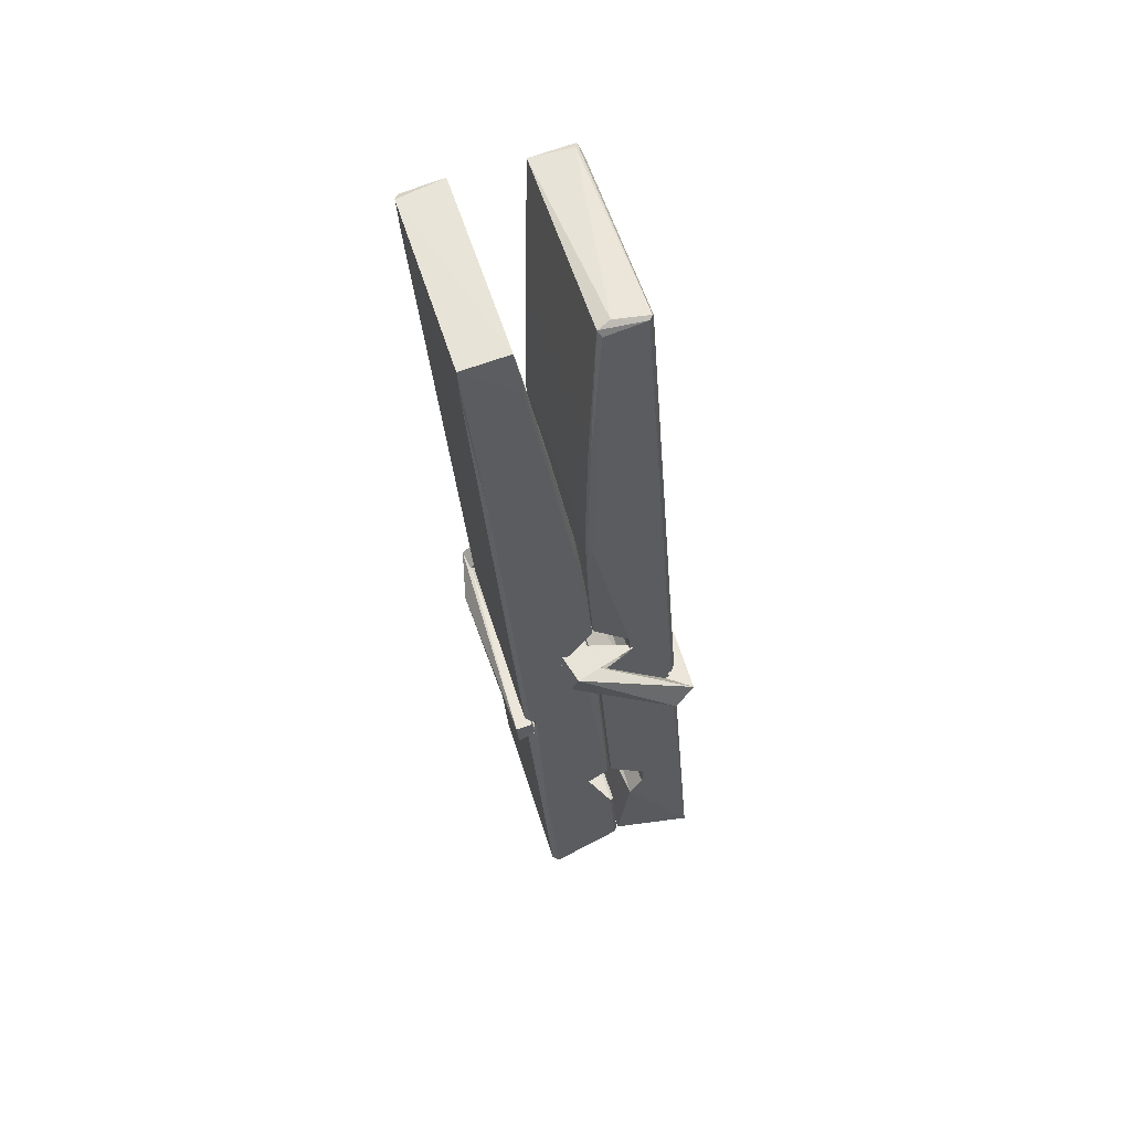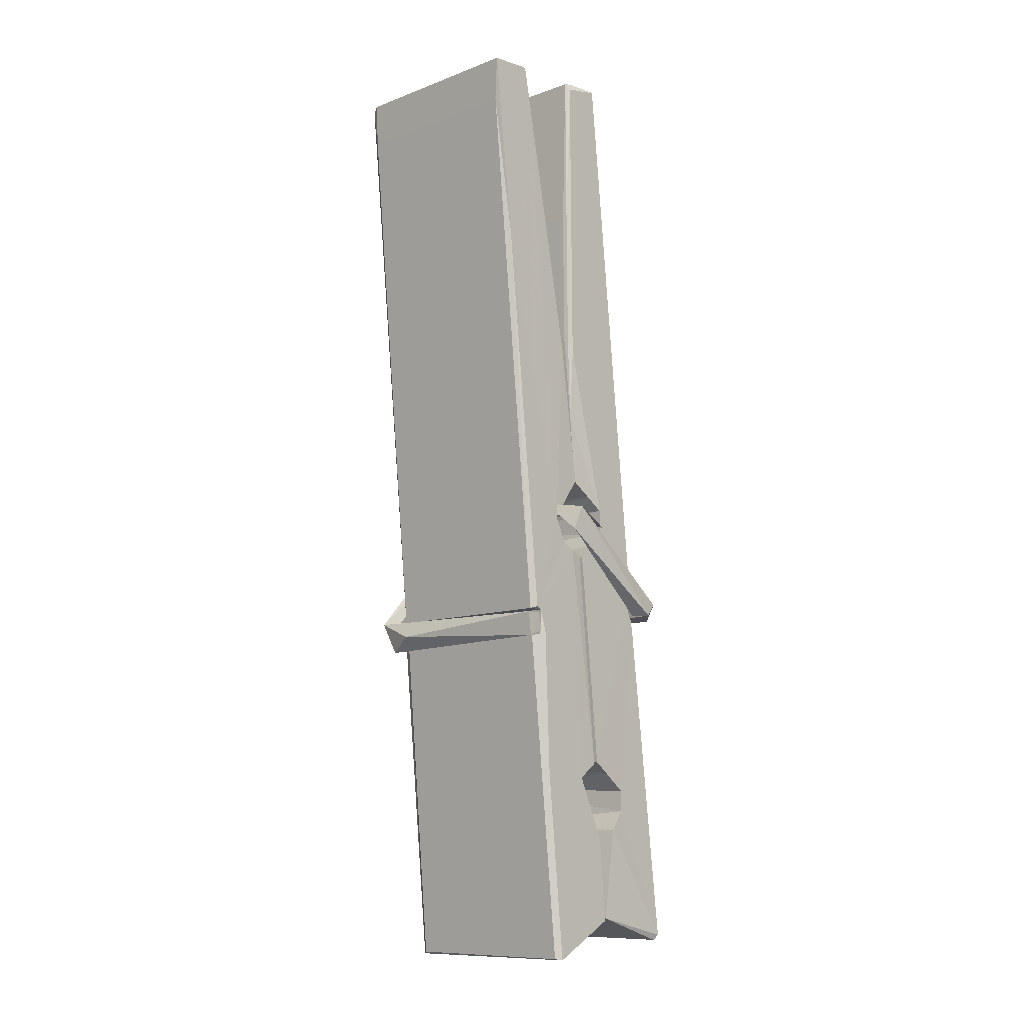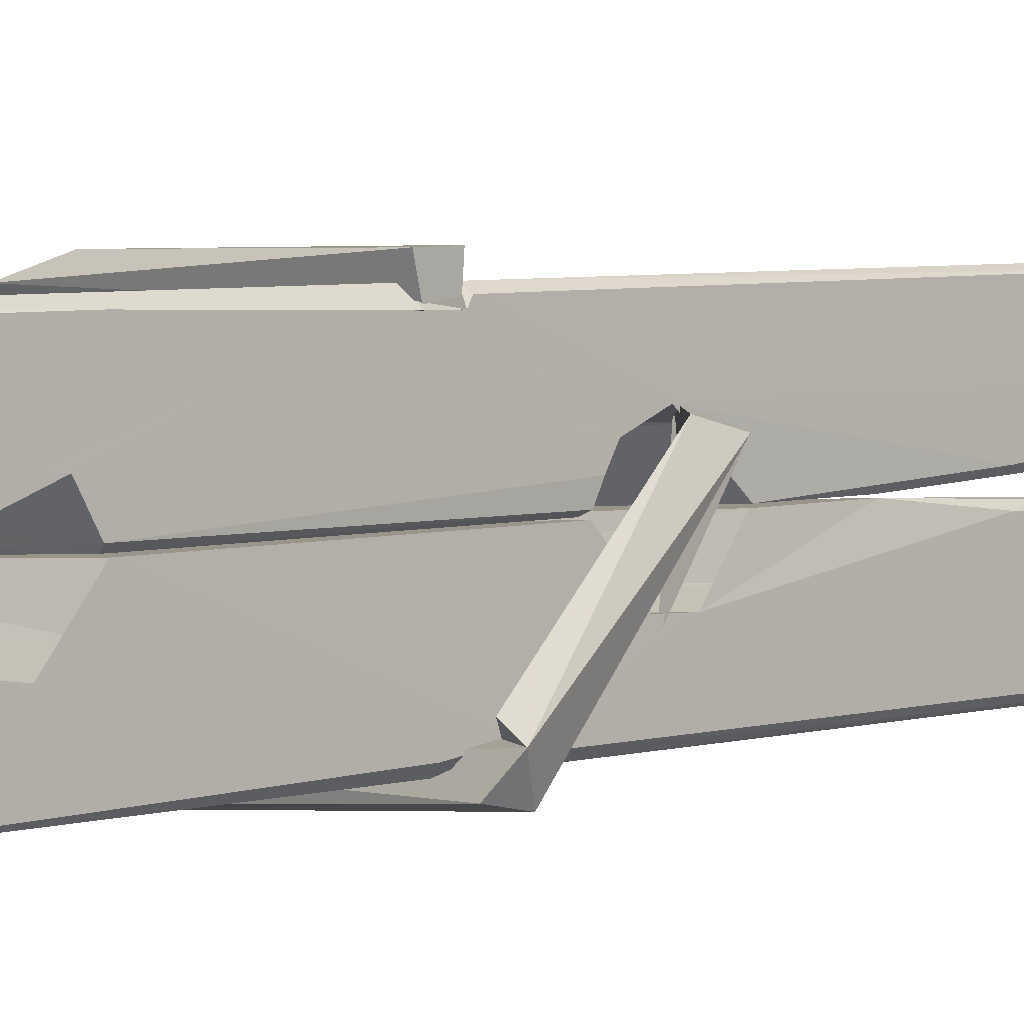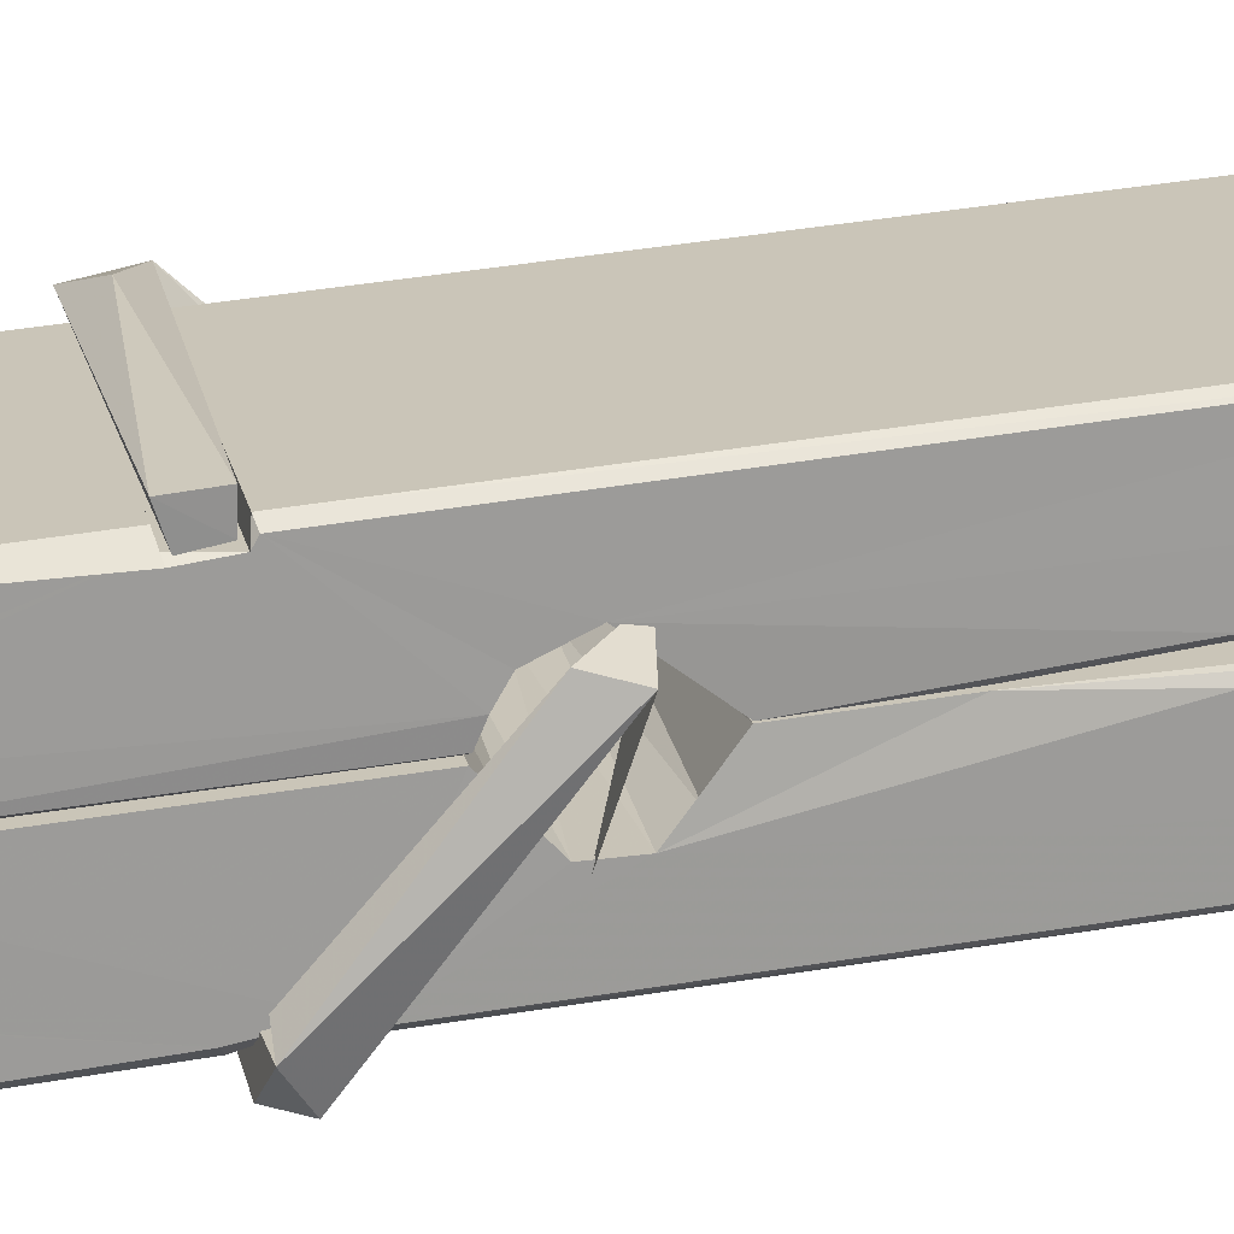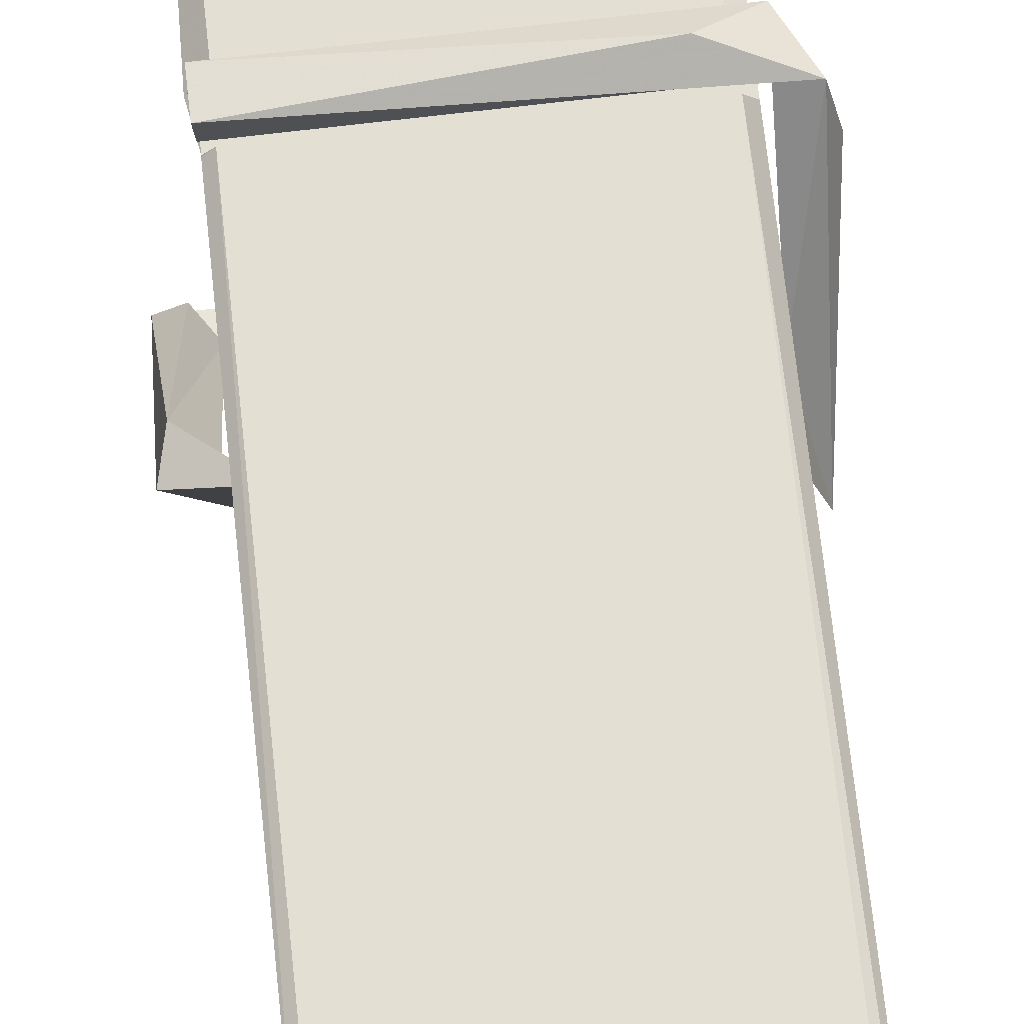
<metadata>
{"format":"obj","ext":"obj","renderer":"f3d","projection":"perspective","resolution":1024,"background":"white","views":[{"elev":58.5,"azim":73.2,"up":"+Y"},{"elev":-8.6,"azim":43.4,"up":"+Y"},{"elev":-1.5,"azim":45.5,"up":"+Z"},{"elev":20.1,"azim":80.5,"up":"+Z"},{"elev":70.4,"azim":175.5,"up":"+Z"}]}
</metadata>
<code>
v 1.815 9.826 -9.179
v 1.978 9.86 -9.238
v 1.817 9.859 -9.239
v 1.82 9.862 -9.24
v 1.803 10.41 -9.195
v 1.805 10.48 -9.182
v 1.802 10.58 -9.165
v 1.807 10.37 -9.2
v 1.96 10.58 -9.164
v 1.801 10.58 -9.122
v 1.801 10.34 -9.201
v 1.794 10.62 -9.158
v 1.975 9.995 -9.229
v 1.808 10.1 -9.159
v 1.805 10.18 -9.206
v 1.812 9.929 -9.225
v 1.812 9.936 -9.213
v 1.811 9.984 -9.216
v 1.976 9.942 -9.211
v 1.971 9.963 -9.204
v 1.816 9.946 -9.206
v 1.97 10.21 -9.186
v 1.965 10.23 -9.191
v 1.804 10.23 -9.194
v 1.805 10.24 -9.213
v 1.968 10.25 -9.214
v 1.813 10.12 -9.154
v 1.955 10.59 -9.166
v 1.958 10.62 -9.159
v 1.961 10.38 -9.201
v 1.97 10.19 -9.197
v 1.969 10.18 -9.217
v 1.97 10.18 -9.207
v 1.97 9.998 -9.232
v 1.976 9.863 -9.24
v 1.973 9.866 -9.241
v 1.976 10.11 -9.165
v 1.815 10.1 -9.156
v 1.955 10.58 -9.123
v 1.957 10.49 -9.183
v 1.806 10.2 -9.186
v 1.814 9.993 -9.231
v 1.821 9.964 -9.202
v 1.977 9.93 -9.234
v 1.809 10.3 -9.209
v 1.963 10.3 -9.21
v 1.804 10.22 -9.187
v 1.795 10.61 -9.123
v 1.802 10.61 -9.12
v 1.959 10.62 -9.121
v 1.963 10.46 -9.135
v 1.972 10.13 -9.159
v 1.973 9.927 -9.237
v 1.98 9.831 -9.181
v 1.975 9.832 -9.176
v 1.82 9.829 -9.175
v 1.814 9.856 -9.237
v 1.966 10.36 -9.2
v 1.975 9.984 -9.212
v 1.81 10.17 -9.218
v 1.965 10.18 -9.219
v 1.972 10.13 -9.163
v 1.806 10.17 -9.214
v 1.973 10.1 -9.162
v 1.967 10.1 -9.157
v 1.817 9.923 -9.236
v 1.807 10.12 -9.162
v 1.808 10.1 -9.163
v 1.967 10.13 -9.155
v 1.797 10.62 -9.215
v 1.975 9.862 -9.242
v 1.804 10.37 -9.208
v 1.801 10.49 -9.21
v 1.959 10.62 -9.219
v 1.958 10.62 -9.251
v 1.965 10.37 -9.214
v 1.963 10.38 -9.21
v 1.96 10.49 -9.212
v 1.801 10.36 -9.213
v 1.81 9.992 -9.232
v 1.975 9.997 -9.233
v 1.976 9.938 -9.252
v 1.81 9.974 -9.263
v 1.81 10.12 -9.29
v 1.974 9.988 -9.254
v 1.808 10.21 -9.247
v 1.966 10.23 -9.237
v 1.811 10.23 -9.233
v 1.969 10.22 -9.245
v 1.804 10.24 -9.214
v 1.805 10.19 -9.243
v 1.97 10.19 -9.239
v 1.969 10.2 -9.246
v 1.966 10.25 -9.215
v 1.806 10.17 -9.219
v 1.799 10.62 -9.255
v 1.959 10.38 -9.209
v 1.976 9.954 -9.264
v 1.966 10.12 -9.291
v 1.963 10.33 -9.275
v 1.953 10.62 -9.256
v 1.953 10.63 -9.227
v 1.956 10.62 -9.216
v 1.957 10.49 -9.211
v 1.804 10.22 -9.243
v 1.975 9.972 -9.265
v 1.811 9.939 -9.257
v 1.813 9.859 -9.241
v 1.806 10.3 -9.21
v 1.964 10.3 -9.211
v 1.965 10.15 -9.289
v 1.794 10.62 -9.252
v 1.799 10.62 -9.249
v 1.956 10.63 -9.254
v 1.97 10.15 -9.285
v 1.971 10.12 -9.287
v 1.978 9.844 -9.311
v 1.82 9.837 -9.302
v 1.806 10.12 -9.282
v 1.794 10.61 -9.218
v 1.975 9.84 -9.308
v 1.812 10.14 -9.288
v 1.806 10.14 -9.285
v 1.97 10.18 -9.22
v 1.806 10.14 -9.28
v 1.817 9.924 -9.236
v 1.814 9.838 -9.31
v 1.971 10.15 -9.282
v 1.965 10.12 -9.283
v 1.807 10.14 -9.287
v 1.972 10.14 -9.281
v 1.98 10.12 -9.298
v 1.807 10.12 -9.289
v 1.994 10.13 -9.283
v 1.808 10.12 -9.302
v 1.806 10.14 -9.303
v 1.975 10.1 -9.148
v 1.973 10.11 -9.163
v 1.973 10.21 -9.203
v 1.788 10.12 -9.149
v 1.968 10.21 -9.254
v 1.958 10.22 -9.185
v 1.812 10.18 -9.231
v 1.804 10.23 -9.187
v 1.791 10.22 -9.241
v 1.792 10.2 -9.249
v 1.783 10.13 -9.172
v 1.803 10.18 -9.211
v 1.827 10.11 -9.14
v 1.803 10.1 -9.149
v 1.801 10.11 -9.163
v 1.973 10.12 -9.16
v 1.804 10.12 -9.152
v 1.974 10.12 -9.146
v 1.992 10.22 -9.195
v 1.988 10.2 -9.19
v 1.982 10.13 -9.275
v 1.986 10.14 -9.301
f 49 29 12
f 8 5 6
f 5 7 6
f 7 40 6
f 40 8 6
f 58 30 29
f 58 29 9
f 12 5 11
f 18 15 42
f 15 63 42
f 20 59 19
f 38 14 1
f 18 43 17
f 18 59 43
f 17 43 21
f 22 23 26
f 41 31 15
f 15 32 60
f 7 5 12
f 50 9 29
f 48 10 49
f 28 12 29
f 28 29 40
f 29 30 40
f 23 24 26
f 22 47 23
f 47 24 23
f 41 22 31
f 18 13 59
f 43 59 20
f 19 17 21
f 21 20 19
f 44 16 19
f 16 17 19
f 54 57 2
f 69 52 51
f 39 51 50
f 28 7 12
f 30 8 40
f 40 7 28
f 25 45 26
f 25 26 24
f 47 22 41
f 31 33 15
f 33 32 15
f 34 13 42
f 42 13 18
f 43 20 21
f 36 35 3
f 36 3 4
f 57 3 2
f 3 35 2
f 10 39 50
f 10 50 49
f 25 11 45
f 11 5 8
f 11 8 45
f 45 8 30
f 26 45 46
f 45 30 46
f 58 22 26
f 26 46 58
f 46 30 58
f 51 39 69
f 39 10 69
f 25 24 11
f 47 67 48
f 67 27 48
f 48 27 10
f 51 9 50
f 22 9 51
f 52 22 51
f 64 37 55
f 55 56 54
f 54 56 1
f 4 3 66
f 36 4 66
f 36 66 53
f 35 36 53
f 35 53 2
f 56 55 38
f 66 3 57
f 1 18 17
f 14 18 1
f 15 18 14
f 47 11 24
f 11 47 48
f 12 11 48
f 49 12 48
f 29 49 50
f 9 22 58
f 31 22 52
f 31 52 33
f 64 19 59
f 19 64 44
f 2 44 64
f 2 64 54
f 57 54 1
f 32 61 60
f 33 13 32
f 62 33 52
f 47 41 15
f 15 60 63
f 60 61 42
f 34 42 61
f 32 13 34
f 32 34 61
f 33 59 13
f 64 59 33
f 38 55 65
f 55 37 65
f 14 68 15
f 60 42 63
f 66 16 44
f 66 44 53
f 2 53 44
f 55 54 64
f 38 1 56
f 17 57 1
f 57 17 16
f 66 57 16
f 15 68 67
f 62 37 64
f 68 37 62
f 68 62 67
f 64 33 62
f 52 69 62
f 67 62 69
f 67 69 27
f 47 15 67
f 69 10 27
f 37 38 65
f 38 37 68
f 68 14 38
f 82 117 71
f 75 76 74
f 76 77 78
f 76 78 74
f 78 103 74
f 73 72 79
f 73 79 120
f 83 85 106
f 83 80 85
f 83 106 98
f 83 98 107
f 106 116 98
f 105 86 91
f 87 94 89
f 112 123 122
f 123 90 105
f 90 88 105
f 70 73 120
f 103 78 104
f 78 77 97
f 78 97 104
f 88 94 87
f 89 86 105
f 105 87 89
f 93 86 89
f 117 116 99
f 115 100 111
f 96 111 101
f 111 100 101
f 100 114 101
f 72 73 104
f 73 70 103
f 73 103 104
f 104 97 72
f 90 109 94
f 94 88 90
f 105 88 87
f 92 91 93
f 91 86 93
f 95 91 92
f 92 124 95
f 95 81 80
f 80 81 85
f 98 82 107
f 107 82 126
f 108 71 118
f 127 121 117
f 114 112 96
f 114 96 101
f 102 103 70
f 72 97 110
f 72 110 109
f 110 94 109
f 97 77 110
f 89 94 110
f 89 110 76
f 110 77 76
f 122 111 96
f 96 112 122
f 79 72 109
f 109 90 79
f 127 84 119
f 113 112 114
f 114 102 113
f 75 102 114
f 75 114 100
f 75 100 115
f 121 127 118
f 126 71 108
f 84 127 117
f 99 84 117
f 127 83 107
f 127 119 83
f 95 123 91
f 91 123 105
f 90 123 112
f 90 112 79
f 112 120 79
f 112 70 120
f 70 112 113
f 70 113 102
f 102 75 103
f 103 75 74
f 76 75 89
f 75 115 89
f 115 93 89
f 81 128 116
f 106 85 81
f 106 81 116
f 98 116 117
f 98 117 82
f 121 71 117
f 71 121 118
f 127 108 118
f 92 93 124
f 93 115 124
f 123 95 125
f 81 95 124
f 128 81 124
f 124 115 128
f 128 115 111
f 111 122 125
f 111 125 128
f 122 123 125
f 80 83 119
f 71 126 82
f 127 107 108
f 107 126 108
f 119 129 128
f 128 125 119
f 80 125 95
f 125 80 119
f 99 116 128
f 99 128 129
f 99 129 119
f 119 84 99
f 131 158 130
f 132 136 158
f 132 134 133
f 130 136 133
f 132 133 135
f 136 132 135
f 130 158 136
f 149 137 154
f 154 152 153
f 155 134 158
f 158 131 139
f 151 148 153
f 147 146 151
f 155 142 156
f 156 142 139
f 155 139 142
f 142 155 141
f 141 155 142
f 145 144 143
f 145 143 144
f 148 145 144
f 144 145 148
f 146 145 148
f 147 145 146
f 146 148 151
f 147 140 145
f 156 139 131
f 134 155 156
f 155 158 139
f 145 140 148
f 147 150 140
f 150 147 151
f 150 149 140
f 140 153 148
f 153 140 154
f 154 140 149
f 151 138 150
f 153 152 151
f 138 152 137
f 137 152 154
f 150 137 149
f 137 150 138
f 138 151 152
f 157 134 156
f 157 156 131
f 157 131 134
f 132 158 134
f 134 131 133
f 131 130 133
f 133 136 135
f 49 29 12
f 8 5 6
f 5 7 6
f 7 40 6
f 40 8 6
f 58 30 29
f 58 29 9
f 12 5 11
f 18 15 42
f 15 63 42
f 20 59 19
f 38 14 1
f 18 43 17
f 18 59 43
f 17 43 21
f 22 23 26
f 41 31 15
f 15 32 60
f 7 5 12
f 50 9 29
f 48 10 49
f 28 12 29
f 28 29 40
f 29 30 40
f 23 24 26
f 22 47 23
f 47 24 23
f 41 22 31
f 18 13 59
f 43 59 20
f 19 17 21
f 21 20 19
f 44 16 19
f 16 17 19
f 54 57 2
f 69 52 51
f 39 51 50
f 28 7 12
f 30 8 40
f 40 7 28
f 25 45 26
f 25 26 24
f 47 22 41
f 31 33 15
f 33 32 15
f 34 13 42
f 42 13 18
f 43 20 21
f 36 35 3
f 36 3 4
f 57 3 2
f 3 35 2
f 10 39 50
f 10 50 49
f 25 11 45
f 11 5 8
f 11 8 45
f 45 8 30
f 26 45 46
f 45 30 46
f 58 22 26
f 26 46 58
f 46 30 58
f 51 39 69
f 39 10 69
f 25 24 11
f 47 67 48
f 67 27 48
f 48 27 10
f 51 9 50
f 22 9 51
f 52 22 51
f 64 37 55
f 55 56 54
f 54 56 1
f 4 3 66
f 36 4 66
f 36 66 53
f 35 36 53
f 35 53 2
f 56 55 38
f 66 3 57
f 1 18 17
f 14 18 1
f 15 18 14
f 47 11 24
f 11 47 48
f 12 11 48
f 49 12 48
f 29 49 50
f 9 22 58
f 31 22 52
f 31 52 33
f 64 19 59
f 19 64 44
f 2 44 64
f 2 64 54
f 57 54 1
f 32 61 60
f 33 13 32
f 62 33 52
f 47 41 15
f 15 60 63
f 60 61 42
f 34 42 61
f 32 13 34
f 32 34 61
f 33 59 13
f 64 59 33
f 38 55 65
f 55 37 65
f 14 68 15
f 60 42 63
f 66 16 44
f 66 44 53
f 2 53 44
f 55 54 64
f 38 1 56
f 17 57 1
f 57 17 16
f 66 57 16
f 15 68 67
f 62 37 64
f 68 37 62
f 68 62 67
f 64 33 62
f 52 69 62
f 67 62 69
f 67 69 27
f 47 15 67
f 69 10 27
f 37 38 65
f 38 37 68
f 68 14 38
f 82 117 71
f 75 76 74
f 76 77 78
f 76 78 74
f 78 103 74
f 73 72 79
f 73 79 120
f 83 85 106
f 83 80 85
f 83 106 98
f 83 98 107
f 106 116 98
f 105 86 91
f 87 94 89
f 112 123 122
f 123 90 105
f 90 88 105
f 70 73 120
f 103 78 104
f 78 77 97
f 78 97 104
f 88 94 87
f 89 86 105
f 105 87 89
f 93 86 89
f 117 116 99
f 115 100 111
f 96 111 101
f 111 100 101
f 100 114 101
f 72 73 104
f 73 70 103
f 73 103 104
f 104 97 72
f 90 109 94
f 94 88 90
f 105 88 87
f 92 91 93
f 91 86 93
f 95 91 92
f 92 124 95
f 95 81 80
f 80 81 85
f 98 82 107
f 107 82 126
f 108 71 118
f 127 121 117
f 114 112 96
f 114 96 101
f 102 103 70
f 72 97 110
f 72 110 109
f 110 94 109
f 97 77 110
f 89 94 110
f 89 110 76
f 110 77 76
f 122 111 96
f 96 112 122
f 79 72 109
f 109 90 79
f 127 84 119
f 113 112 114
f 114 102 113
f 75 102 114
f 75 114 100
f 75 100 115
f 121 127 118
f 126 71 108
f 84 127 117
f 99 84 117
f 127 83 107
f 127 119 83
f 95 123 91
f 91 123 105
f 90 123 112
f 90 112 79
f 112 120 79
f 112 70 120
f 70 112 113
f 70 113 102
f 102 75 103
f 103 75 74
f 76 75 89
f 75 115 89
f 115 93 89
f 81 128 116
f 106 85 81
f 106 81 116
f 98 116 117
f 98 117 82
f 121 71 117
f 71 121 118
f 127 108 118
f 92 93 124
f 93 115 124
f 123 95 125
f 81 95 124
f 128 81 124
f 124 115 128
f 128 115 111
f 111 122 125
f 111 125 128
f 122 123 125
f 80 83 119
f 71 126 82
f 127 107 108
f 107 126 108
f 119 129 128
f 128 125 119
f 80 125 95
f 125 80 119
f 99 116 128
f 99 128 129
f 99 129 119
f 119 84 99
f 131 158 130
f 132 136 158
f 132 134 133
f 130 136 133
f 132 133 135
f 136 132 135
f 130 158 136
f 149 137 154
f 154 152 153
f 155 134 158
f 158 131 139
f 151 148 153
f 147 146 151
f 155 142 156
f 156 142 139
f 155 139 142
f 142 155 141
f 141 155 142
f 145 144 143
f 145 143 144
f 148 145 144
f 144 145 148
f 146 145 148
f 147 145 146
f 146 148 151
f 147 140 145
f 156 139 131
f 134 155 156
f 155 158 139
f 145 140 148
f 147 150 140
f 150 147 151
f 150 149 140
f 140 153 148
f 153 140 154
f 154 140 149
f 151 138 150
f 153 152 151
f 138 152 137
f 137 152 154
f 150 137 149
f 137 150 138
f 138 151 152
f 157 134 156
f 157 156 131
f 157 131 134
f 132 158 134
f 134 131 133
f 131 130 133
f 133 136 135

</code>
